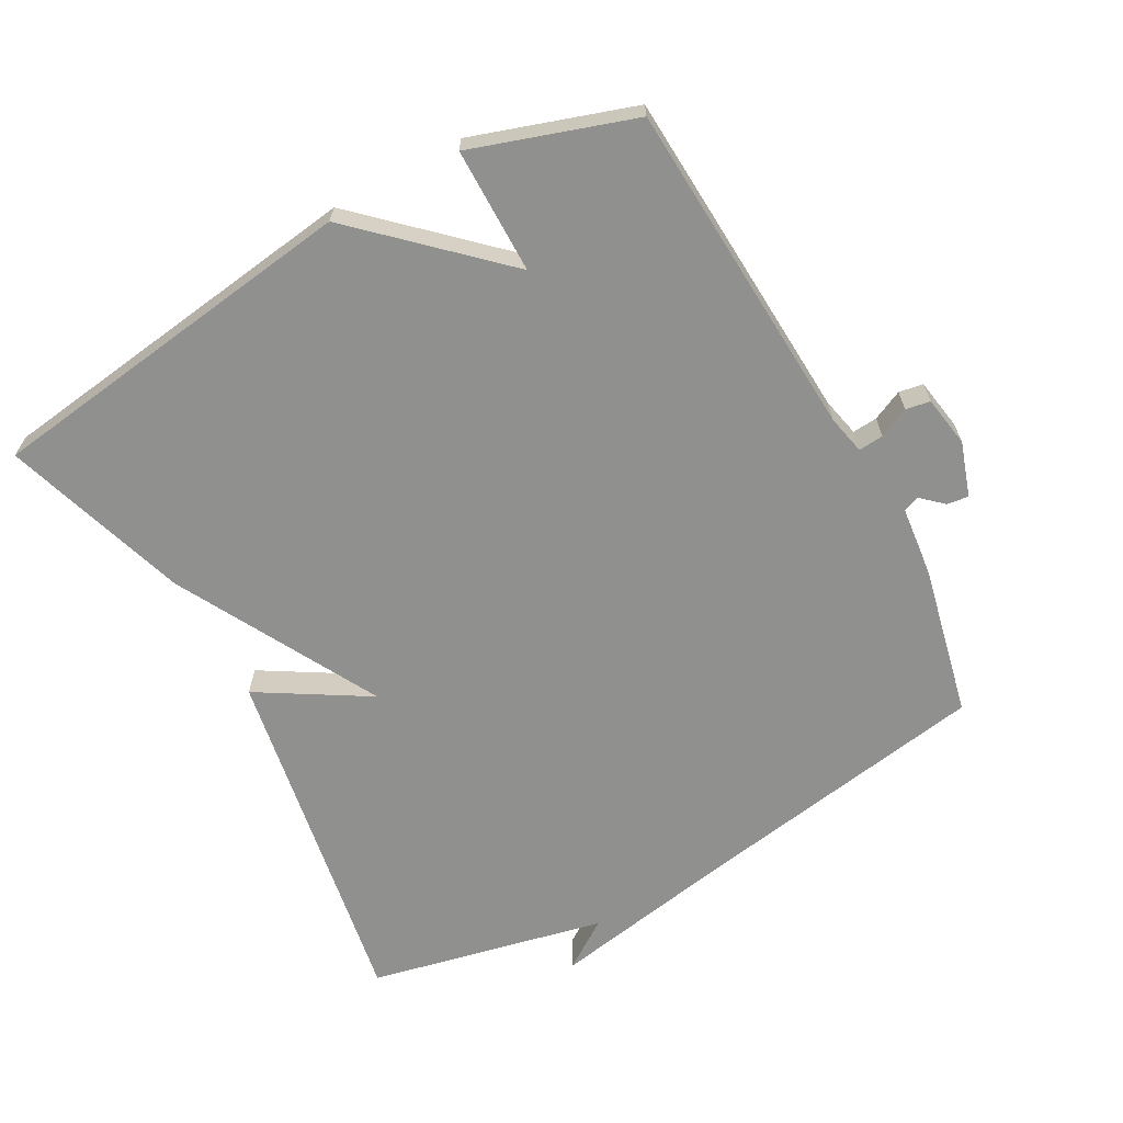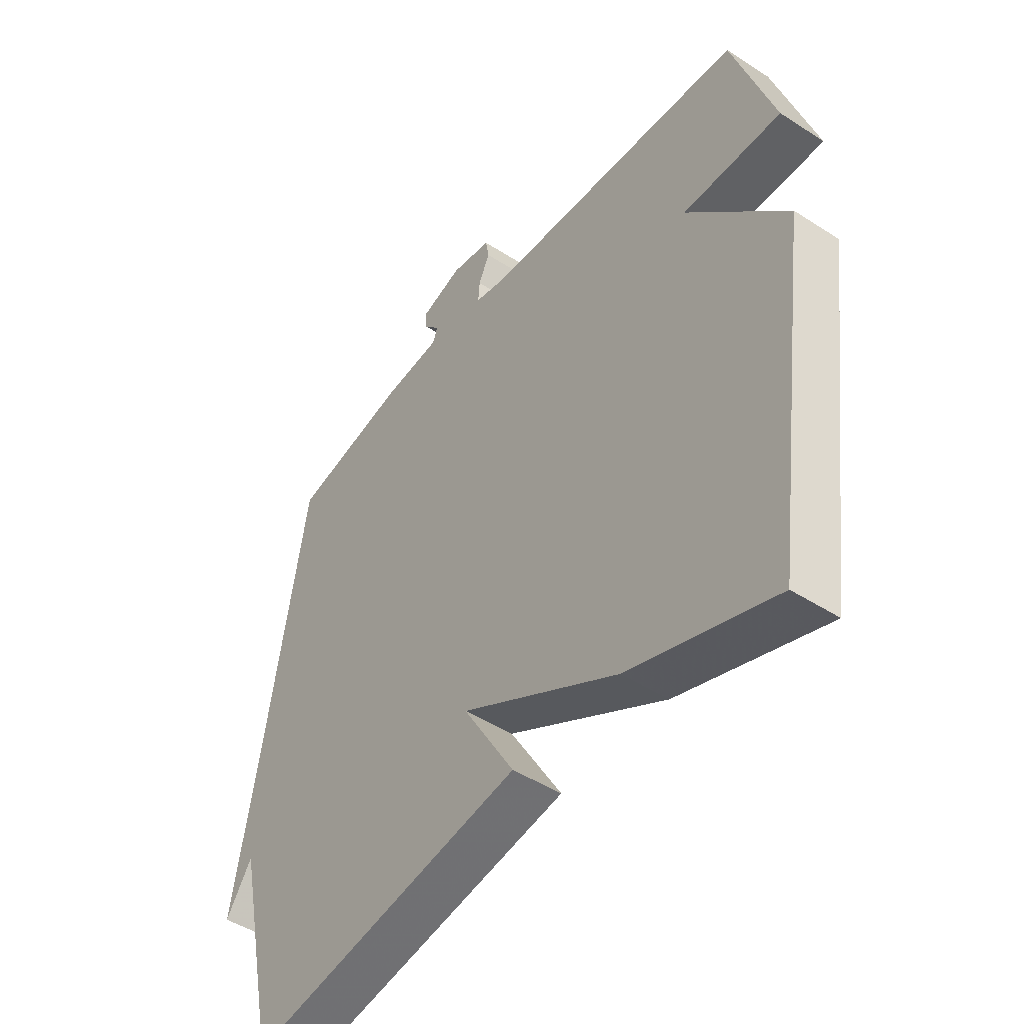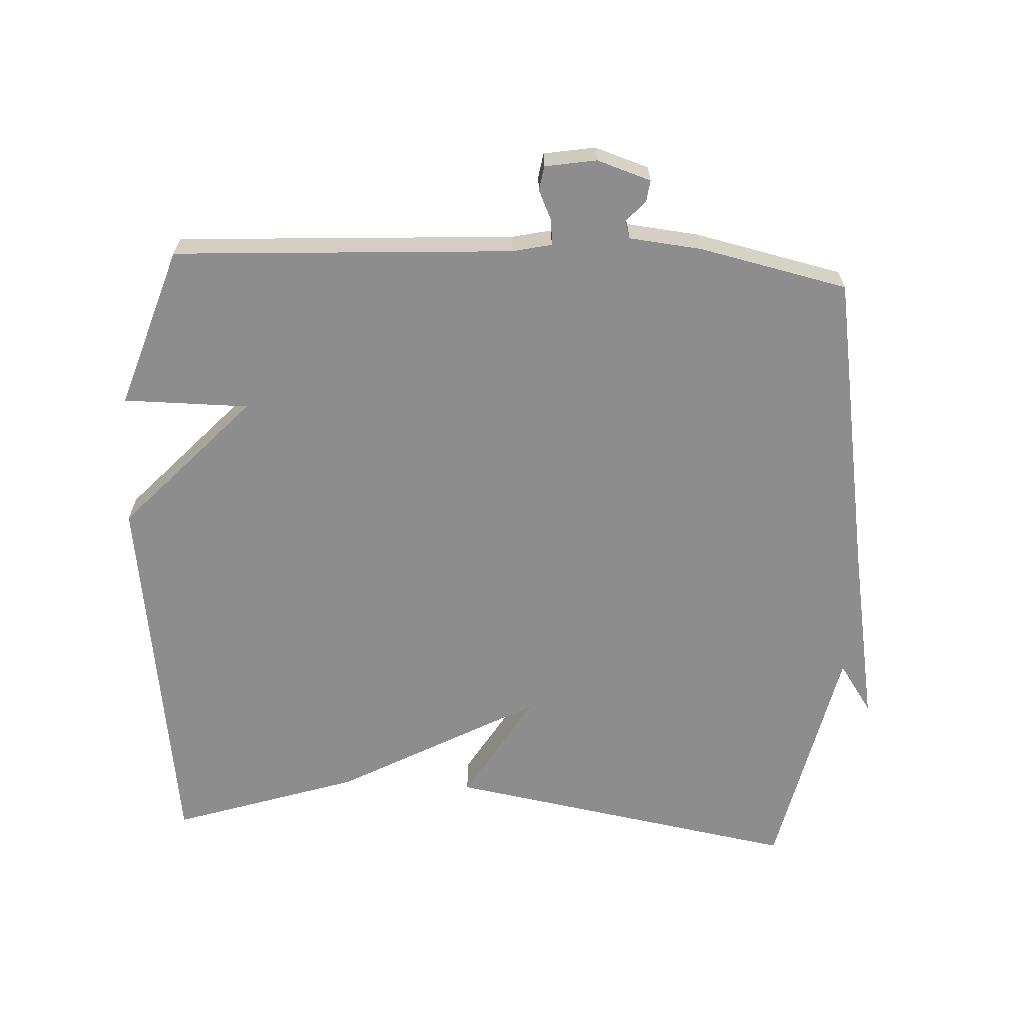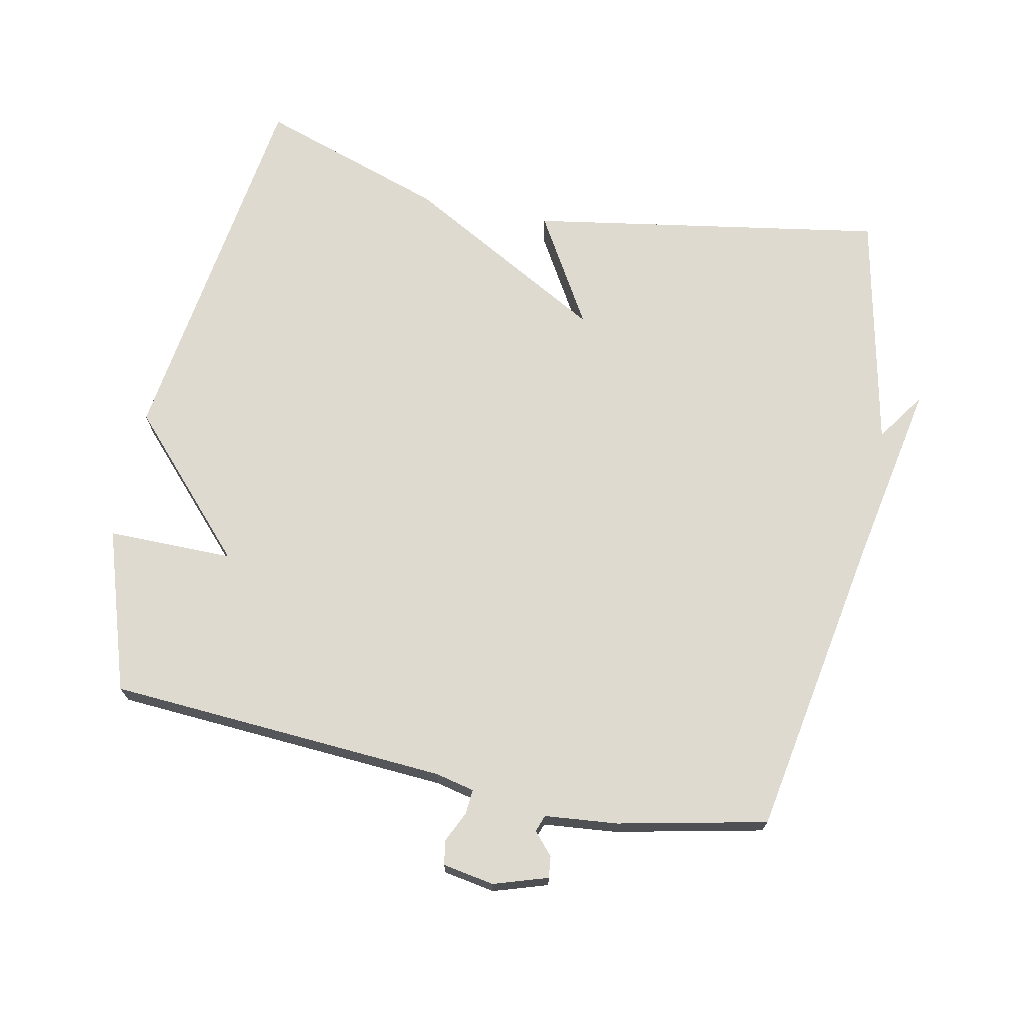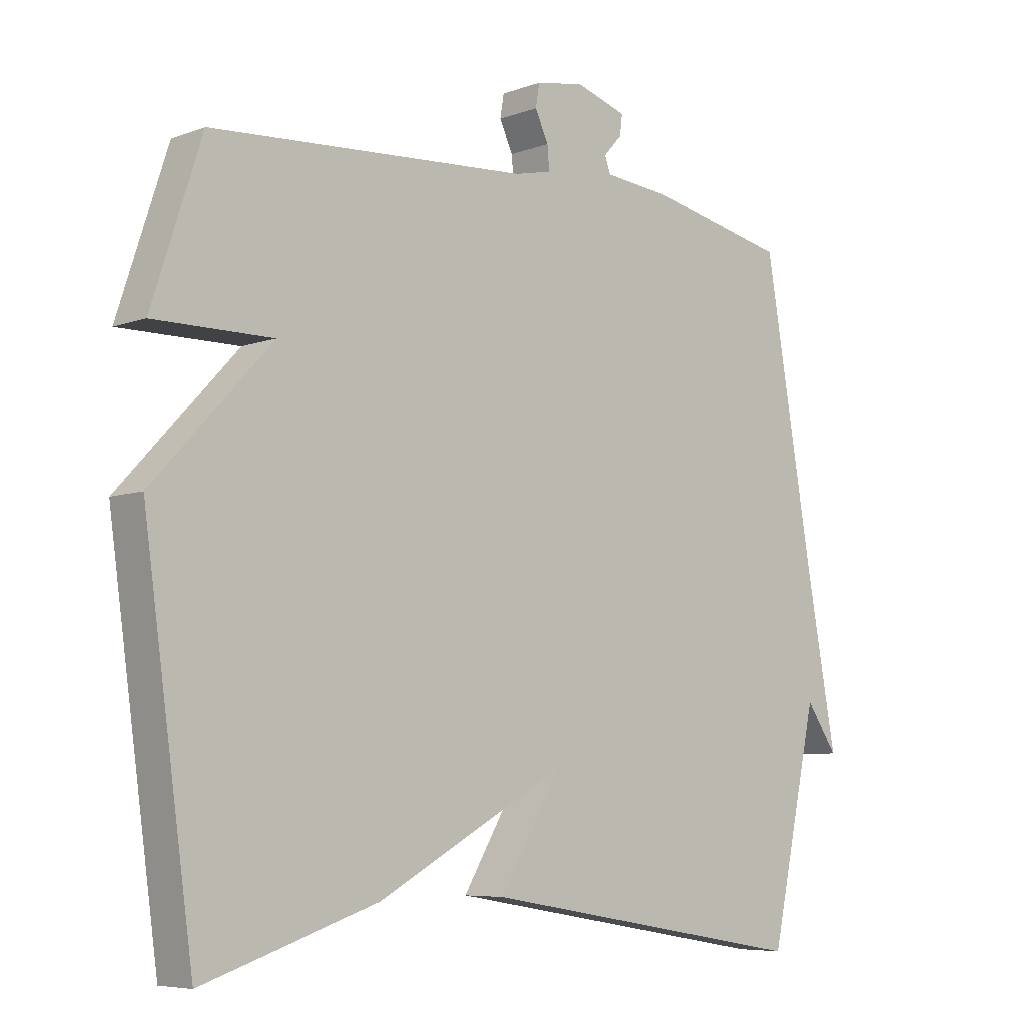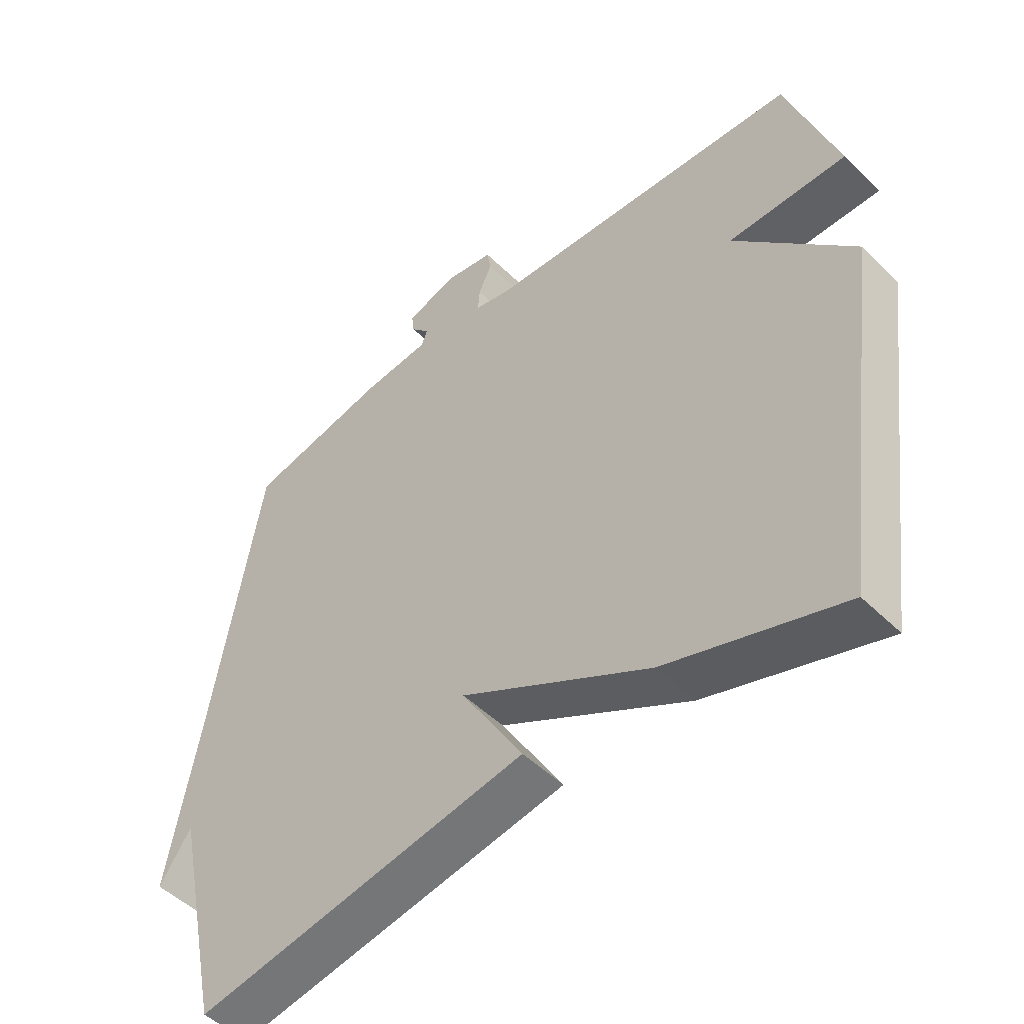
<metadata>
{"format":"obj","ext":"obj","renderer":"f3d","projection":"perspective","resolution":1024,"background":"white","views":[{"elev":-65.6,"azim":-61.4,"up":"+Y"},{"elev":-46.8,"azim":-126.3,"up":"+Z"},{"elev":-64.7,"azim":-3.0,"up":"+Y"},{"elev":71.0,"azim":11.8,"up":"+Y"},{"elev":-6.5,"azim":-42.7,"up":"+Z"},{"elev":-49.7,"azim":-137.0,"up":"+Z"}]}
</metadata>
<code>
v -0.5 0.07 0.5
v 0.001 0.07 0.53
v 0.059 0.07 0.543
v 0.056 0.07 0.58
v 0.035 0.07 0.625
v 0.041 0.07 0.661
v 0.117 0.07 0.674
v 0.197 0.07 0.648
v 0.193 0.07 0.616
v 0.164 0.07 0.584
v 0.173 0.07 0.559
v 0.281 0.07 0.548
v 0.5 0.07 0.5
v 0.576 0.07 0.051
v 0.626 0.07 -0.222
v 0.576 0.07 -0.149
v 0.5 0.07 -0.5
v -0.025 0.07 -0.41
v 0.072 0.07 -0.248
v -0.225 0.07 -0.41
v -0.5 0.07 -0.5
v -0.578 0.07 0.061
v -0.392 0.07 0.261
v -0.578 0.07 0.261
v -0.5 0 0.5
v 0.001 0 0.53
v 0.059 0 0.543
v 0.056 0 0.58
v 0.035 0 0.625
v 0.041 0 0.661
v 0.117 0 0.674
v 0.197 0 0.648
v 0.193 0 0.616
v 0.164 0 0.584
v 0.173 0 0.559
v 0.281 0 0.548
v 0.5 0 0.5
v 0.576 0 0.051
v 0.626 0 -0.222
v 0.576 0 -0.149
v 0.5 0 -0.5
v -0.025 0 -0.41
v 0.072 0 -0.248
v -0.225 0 -0.41
v -0.5 0 -0.5
v -0.578 0 0.061
v -0.392 0 0.261
v -0.578 0 0.261
f 23 24 1 2
f 23 2 3
f 22 23 3
f 21 22 3
f 20 21 3
f 19 20 3
f 16 17 18 19
f 16 19 3
f 14 15 16
f 14 16 3
f 13 14 3
f 12 13 3
f 11 12 3
f 10 11 3 4
f 8 9 10
f 7 8 10
f 6 7 10
f 5 6 10
f 4 5 10
f 26 25 48 47
f 27 26 47
f 27 47 46
f 27 46 45
f 27 45 44
f 27 44 43
f 43 42 41 40
f 27 43 40
f 40 39 38
f 27 40 38
f 27 38 37
f 27 37 36
f 27 36 35
f 28 27 35 34
f 34 33 32
f 34 32 31
f 34 31 30
f 34 30 29
f 34 29 28
f 1 25 26 2
f 2 26 27 3
f 3 27 28 4
f 4 28 29 5
f 5 29 30 6
f 6 30 31 7
f 7 31 32 8
f 8 32 33 9
f 9 33 34 10
f 10 34 35 11
f 11 35 36 12
f 12 36 37 13
f 13 37 38 14
f 14 38 39 15
f 15 39 40 16
f 16 40 41 17
f 17 41 42 18
f 18 42 43 19
f 19 43 44 20
f 20 44 45 21
f 21 45 46 22
f 22 46 47 23
f 23 47 48 24
f 24 48 25 1

</code>
